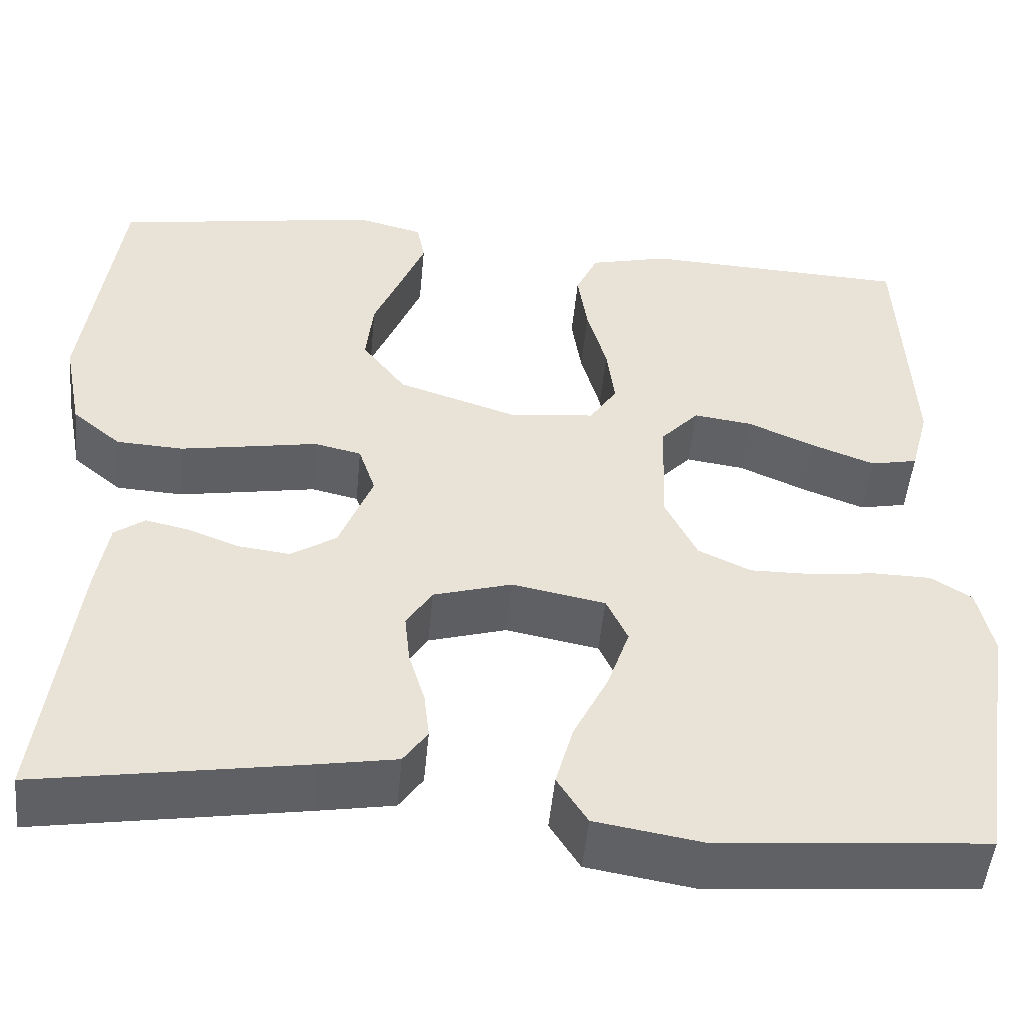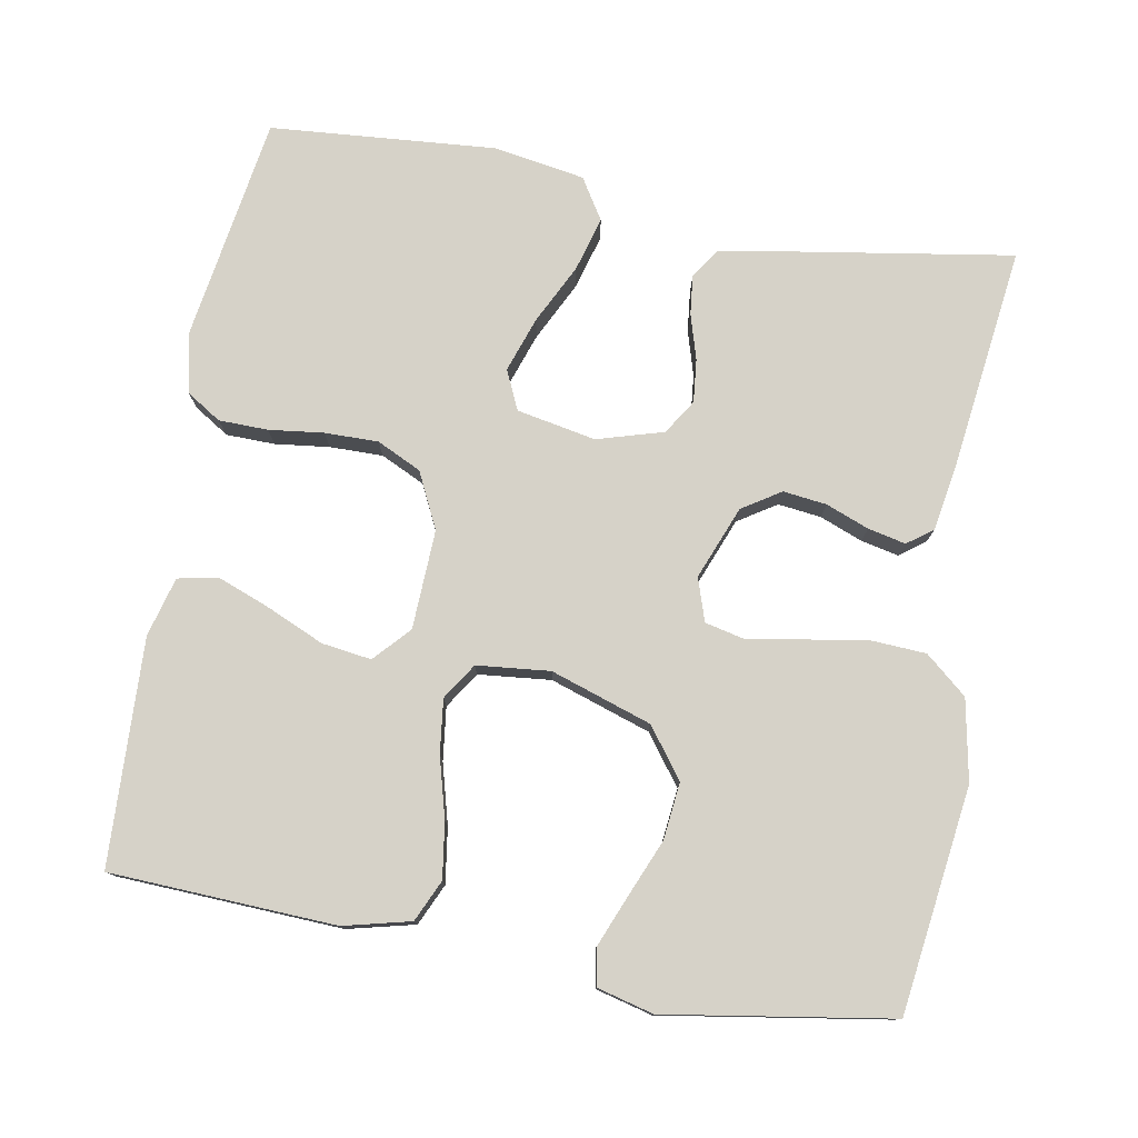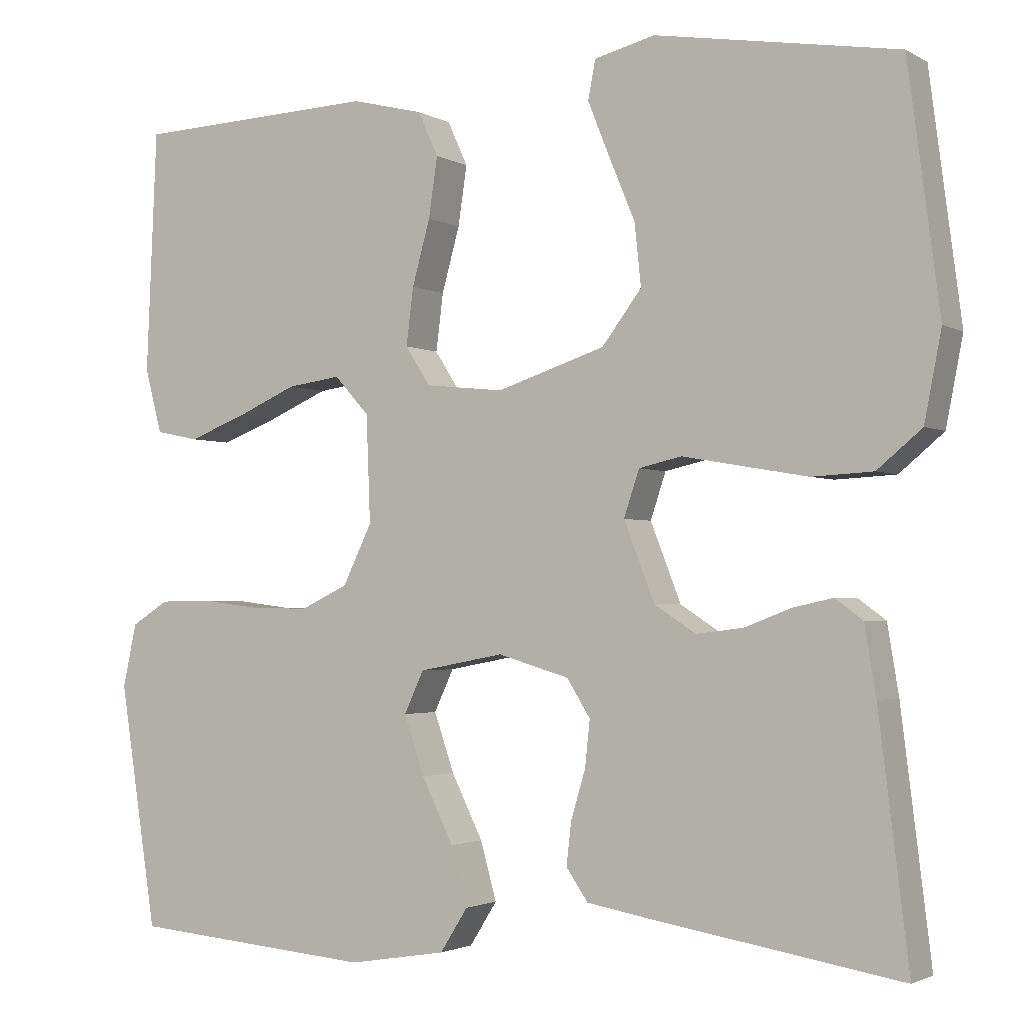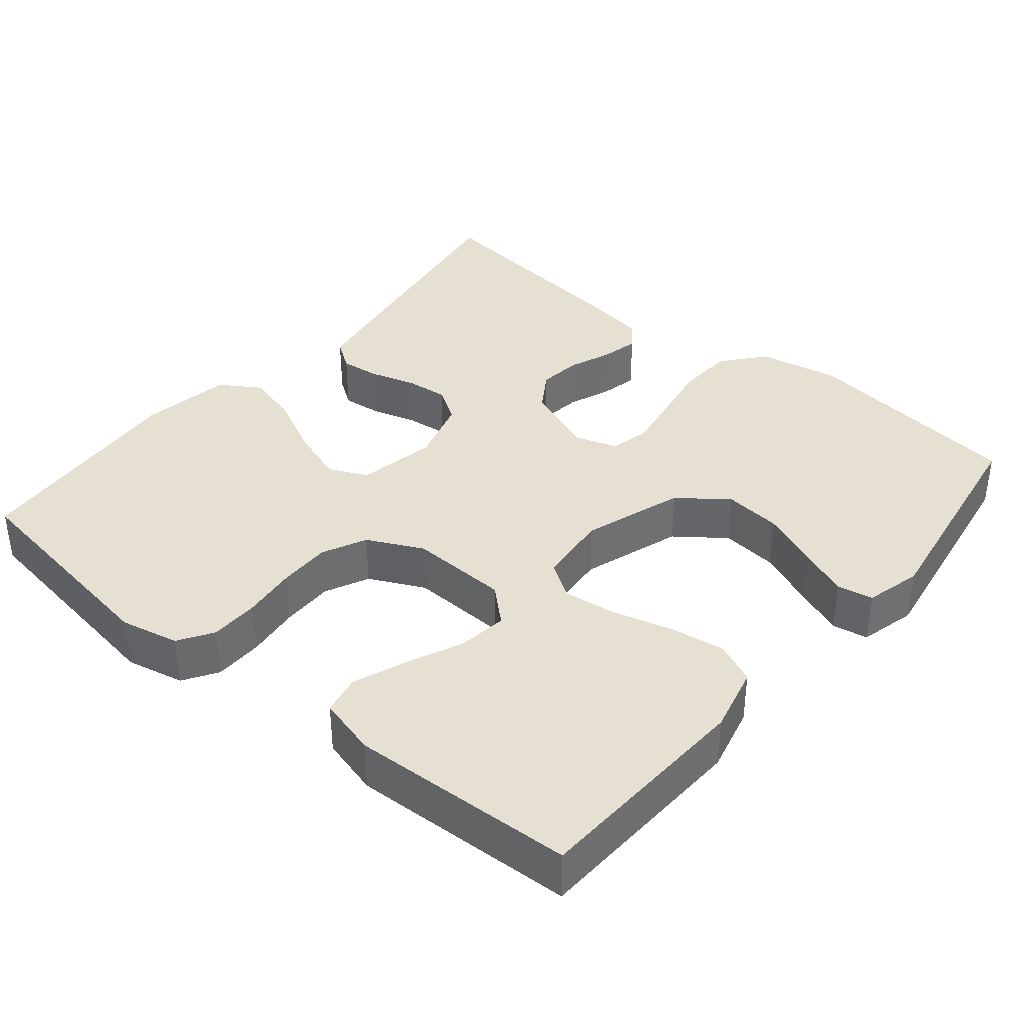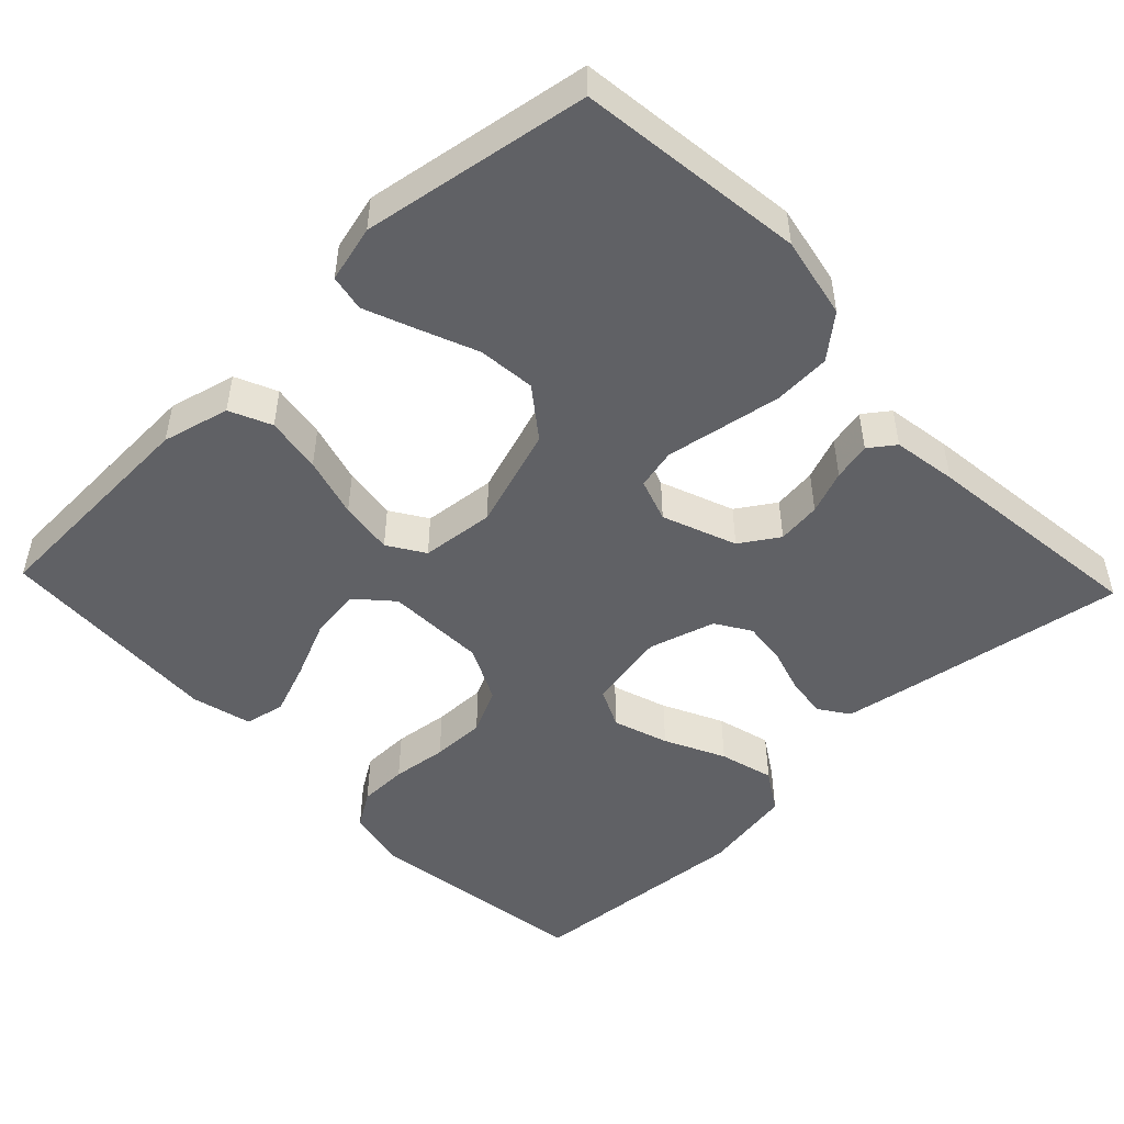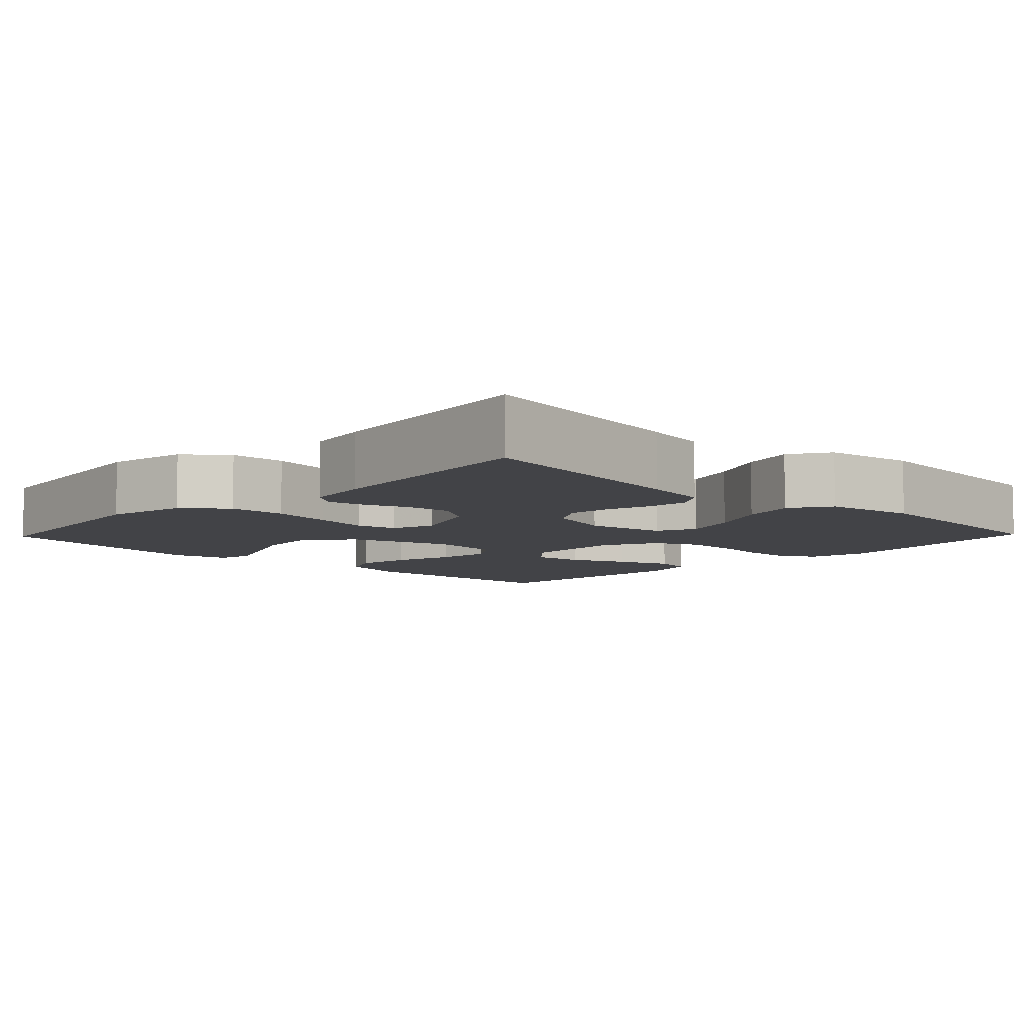
<metadata>
{"format":"obj","ext":"obj","renderer":"f3d","projection":"perspective","resolution":1024,"background":"white","views":[{"elev":-49.7,"azim":174.6,"up":"+Z"},{"elev":77.9,"azim":10.3,"up":"+Y"},{"elev":-2.2,"azim":28.9,"up":"+Z"},{"elev":37.8,"azim":-50.3,"up":"+Y"},{"elev":-49.4,"azim":43.6,"up":"+Y"},{"elev":-7.5,"azim":136.1,"up":"+Y"}]}
</metadata>
<code>
v -0.5 0.07 -0.5
v -0.546 0.07 -0.2
v -0.529 0.07 -0.122
v -0.483 0.07 -0.093
v -0.418 0.07 -0.092
v -0.345 0.07 -0.101
v -0.274 0.07 -0.102
v -0.215 0.07 -0.074
v -0.179 0.07 0
v -0.184 0.07 0.132
v -0.227 0.07 0.179
v -0.293 0.07 0.17
v -0.368 0.07 0.137
v -0.439 0.07 0.11
v -0.492 0.07 0.121
v -0.513 0.07 0.2
v -0.5 0.07 0.5
v -0.2 0.07 0.513
v -0.111 0.07 0.491
v -0.086 0.07 0.436
v -0.097 0.07 0.362
v -0.119 0.07 0.282
v -0.128 0.07 0.211
v -0.097 0.07 0.163
v 0 0.07 0.153
v 0.134 0.07 0.197
v 0.183 0.07 0.262
v 0.175 0.07 0.338
v 0.143 0.07 0.415
v 0.116 0.07 0.482
v 0.125 0.07 0.53
v 0.2 0.07 0.549
v 0.5 0.07 0.5
v 0.539 0.07 0.2
v 0.518 0.07 0.092
v 0.463 0.07 0.046
v 0.388 0.07 0.042
v 0.307 0.07 0.056
v 0.233 0.07 0.069
v 0.18 0.07 0.057
v 0.161 0.07 0
v 0.199 0.07 -0.097
v 0.25 0.07 -0.13
v 0.308 0.07 -0.123
v 0.365 0.07 -0.101
v 0.415 0.07 -0.09
v 0.449 0.07 -0.115
v 0.463 0.07 -0.2
v 0.5 0.07 -0.5
v 0.2 0.07 -0.451
v 0.114 0.07 -0.436
v 0.087 0.07 -0.397
v 0.093 0.07 -0.344
v 0.111 0.07 -0.284
v 0.117 0.07 -0.227
v 0.088 0.07 -0.181
v 0 0.07 -0.155
v -0.105 0.07 -0.175
v -0.129 0.07 -0.227
v -0.104 0.07 -0.3
v -0.065 0.07 -0.379
v -0.045 0.07 -0.451
v -0.079 0.07 -0.505
v -0.2 0.07 -0.525
v -0.5 0 -0.5
v -0.546 0 -0.2
v -0.529 0 -0.122
v -0.483 0 -0.093
v -0.418 0 -0.092
v -0.345 0 -0.101
v -0.274 0 -0.102
v -0.215 0 -0.074
v -0.179 0 0
v -0.184 0 0.132
v -0.227 0 0.179
v -0.293 0 0.17
v -0.368 0 0.137
v -0.439 0 0.11
v -0.492 0 0.121
v -0.513 0 0.2
v -0.5 0 0.5
v -0.2 0 0.513
v -0.111 0 0.491
v -0.086 0 0.436
v -0.097 0 0.362
v -0.119 0 0.282
v -0.128 0 0.211
v -0.097 0 0.163
v 0 0 0.153
v 0.134 0 0.197
v 0.183 0 0.262
v 0.175 0 0.338
v 0.143 0 0.415
v 0.116 0 0.482
v 0.125 0 0.53
v 0.2 0 0.549
v 0.5 0 0.5
v 0.539 0 0.2
v 0.518 0 0.092
v 0.463 0 0.046
v 0.388 0 0.042
v 0.307 0 0.056
v 0.233 0 0.069
v 0.18 0 0.057
v 0.161 0 0
v 0.199 0 -0.097
v 0.25 0 -0.13
v 0.308 0 -0.123
v 0.365 0 -0.101
v 0.415 0 -0.09
v 0.449 0 -0.115
v 0.463 0 -0.2
v 0.5 0 -0.5
v 0.2 0 -0.451
v 0.114 0 -0.436
v 0.087 0 -0.397
v 0.093 0 -0.344
v 0.111 0 -0.284
v 0.117 0 -0.227
v 0.088 0 -0.181
v 0 0 -0.155
v -0.105 0 -0.175
v -0.129 0 -0.227
v -0.104 0 -0.3
v -0.065 0 -0.379
v -0.045 0 -0.451
v -0.079 0 -0.505
v -0.2 0 -0.525
f 4 5 6
f 3 4 6
f 2 3 6
f 1 2 6
f 64 1 6
f 63 64 6
f 62 63 6
f 61 62 6
f 60 61 6
f 59 60 6 7
f 58 59 7 8
f 57 58 8 9
f 56 57 9 10
f 52 53 54
f 51 52 54
f 50 51 54
f 49 50 54
f 48 49 54
f 47 48 54
f 46 47 54
f 45 46 54
f 44 45 54
f 43 44 54 55
f 42 43 55 56
f 37 38 39
f 36 37 39
f 35 36 39
f 34 35 39
f 33 34 39
f 32 33 39
f 32 39 40
f 30 31 32
f 29 30 32
f 28 29 32
f 27 28 32
f 27 32 40
f 26 27 40 41
f 20 21 22
f 19 20 22
f 18 19 22
f 17 18 22
f 16 17 22
f 15 16 22
f 14 15 22
f 13 14 22
f 12 13 22
f 11 12 22 23
f 10 11 23 24
f 10 24 25
f 56 10 25
f 42 56 25
f 41 42 25
f 25 26 41
f 70 69 68
f 70 68 67
f 70 67 66
f 70 66 65
f 70 65 128
f 70 128 127
f 70 127 126
f 70 126 125
f 70 125 124
f 71 70 124 123
f 72 71 123 122
f 73 72 122 121
f 74 73 121 120
f 118 117 116
f 118 116 115
f 118 115 114
f 118 114 113
f 118 113 112
f 118 112 111
f 118 111 110
f 118 110 109
f 118 109 108
f 119 118 108 107
f 120 119 107 106
f 103 102 101
f 103 101 100
f 103 100 99
f 103 99 98
f 103 98 97
f 103 97 96
f 104 103 96
f 96 95 94
f 96 94 93
f 96 93 92
f 96 92 91
f 104 96 91
f 105 104 91 90
f 86 85 84
f 86 84 83
f 86 83 82
f 86 82 81
f 86 81 80
f 86 80 79
f 86 79 78
f 86 78 77
f 86 77 76
f 87 86 76 75
f 88 87 75 74
f 89 88 74
f 89 74 120
f 89 120 106
f 89 106 105
f 105 90 89
f 1 65 66 2
f 2 66 67 3
f 3 67 68 4
f 4 68 69 5
f 5 69 70 6
f 6 70 71 7
f 7 71 72 8
f 8 72 73 9
f 9 73 74 10
f 10 74 75 11
f 11 75 76 12
f 12 76 77 13
f 13 77 78 14
f 14 78 79 15
f 15 79 80 16
f 16 80 81 17
f 17 81 82 18
f 18 82 83 19
f 19 83 84 20
f 20 84 85 21
f 21 85 86 22
f 22 86 87 23
f 23 87 88 24
f 24 88 89 25
f 25 89 90 26
f 26 90 91 27
f 27 91 92 28
f 28 92 93 29
f 29 93 94 30
f 30 94 95 31
f 31 95 96 32
f 32 96 97 33
f 33 97 98 34
f 34 98 99 35
f 35 99 100 36
f 36 100 101 37
f 37 101 102 38
f 38 102 103 39
f 39 103 104 40
f 40 104 105 41
f 41 105 106 42
f 42 106 107 43
f 43 107 108 44
f 44 108 109 45
f 45 109 110 46
f 46 110 111 47
f 47 111 112 48
f 48 112 113 49
f 49 113 114 50
f 50 114 115 51
f 51 115 116 52
f 52 116 117 53
f 53 117 118 54
f 54 118 119 55
f 55 119 120 56
f 56 120 121 57
f 57 121 122 58
f 58 122 123 59
f 59 123 124 60
f 60 124 125 61
f 61 125 126 62
f 62 126 127 63
f 63 127 128 64
f 64 128 65 1

</code>
